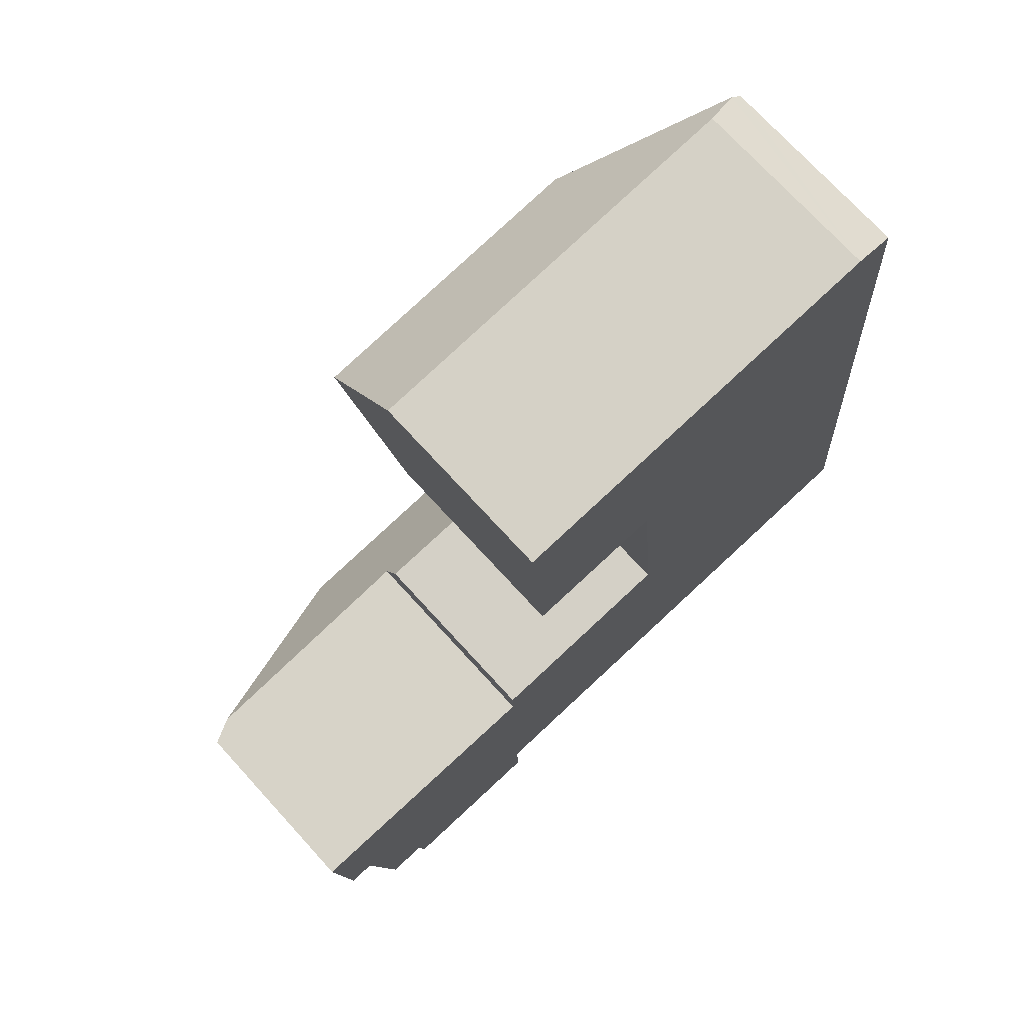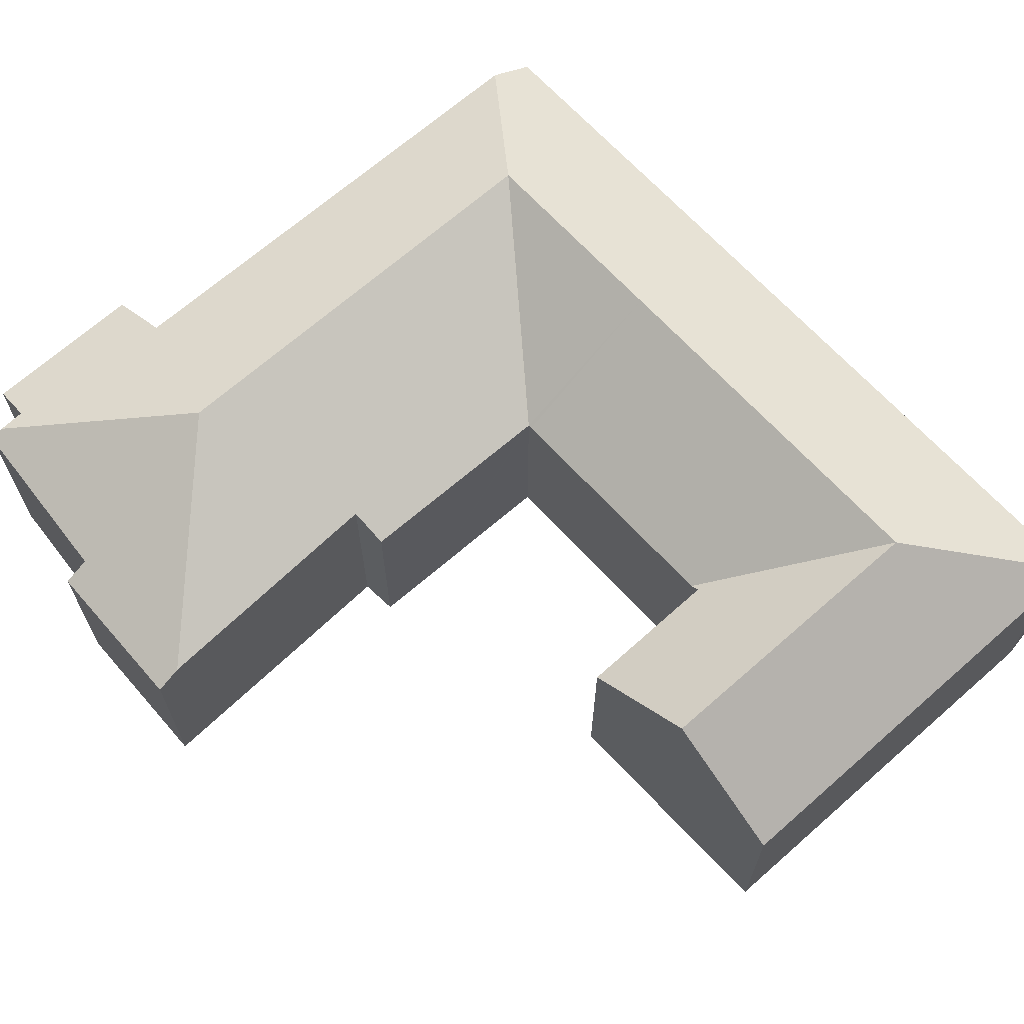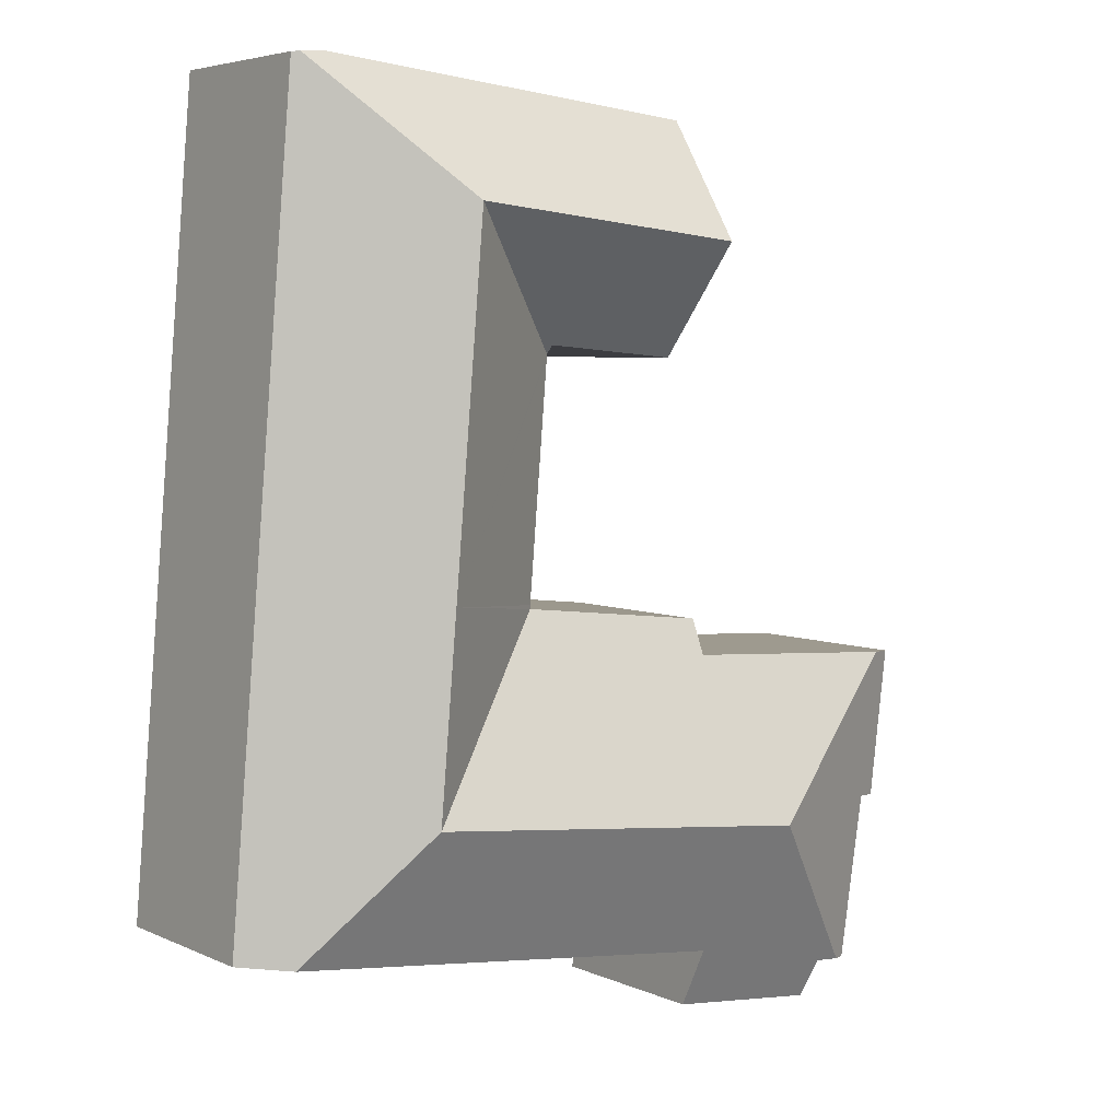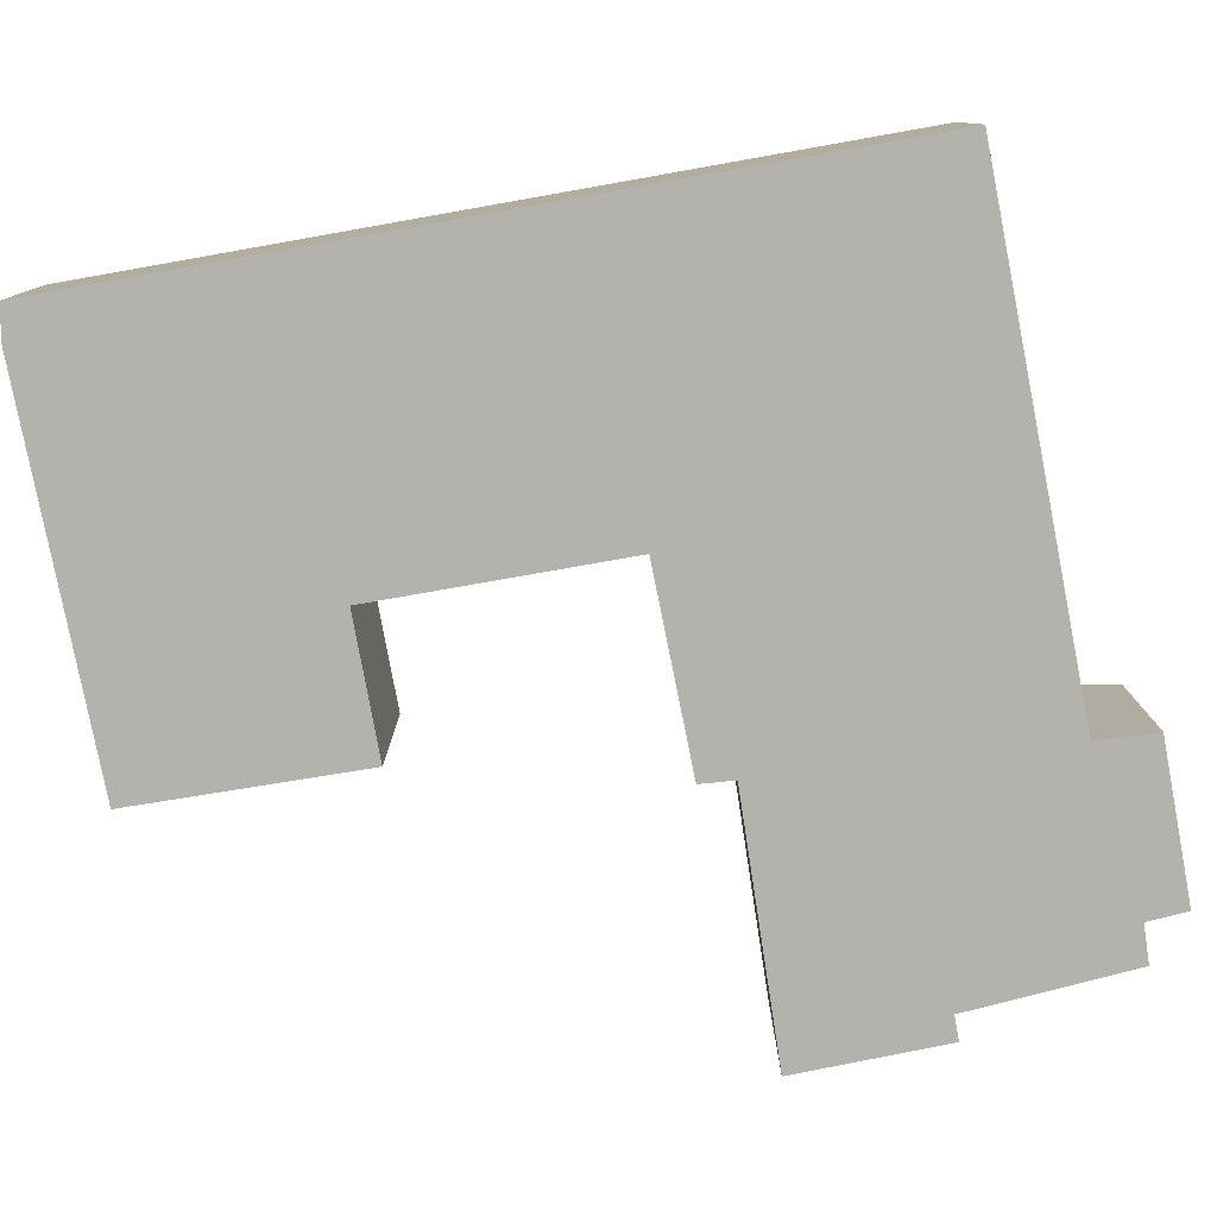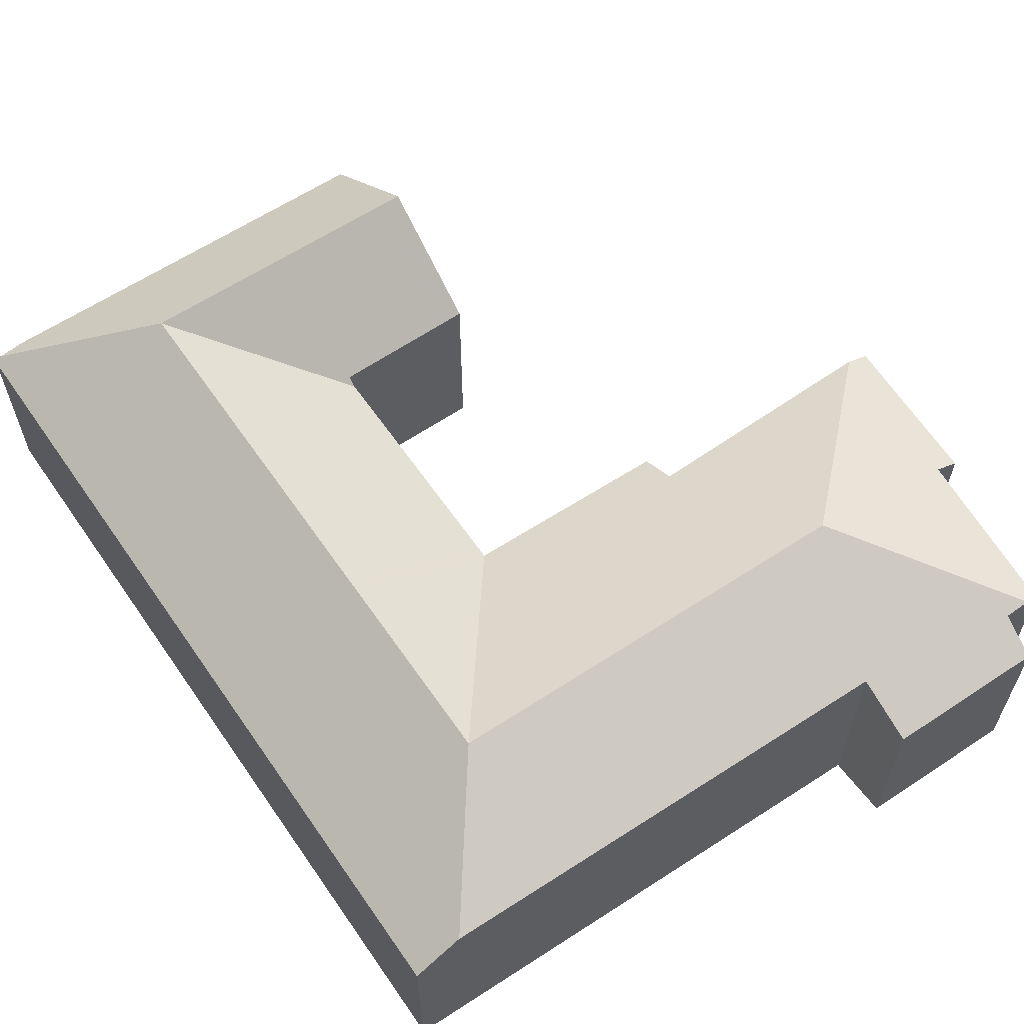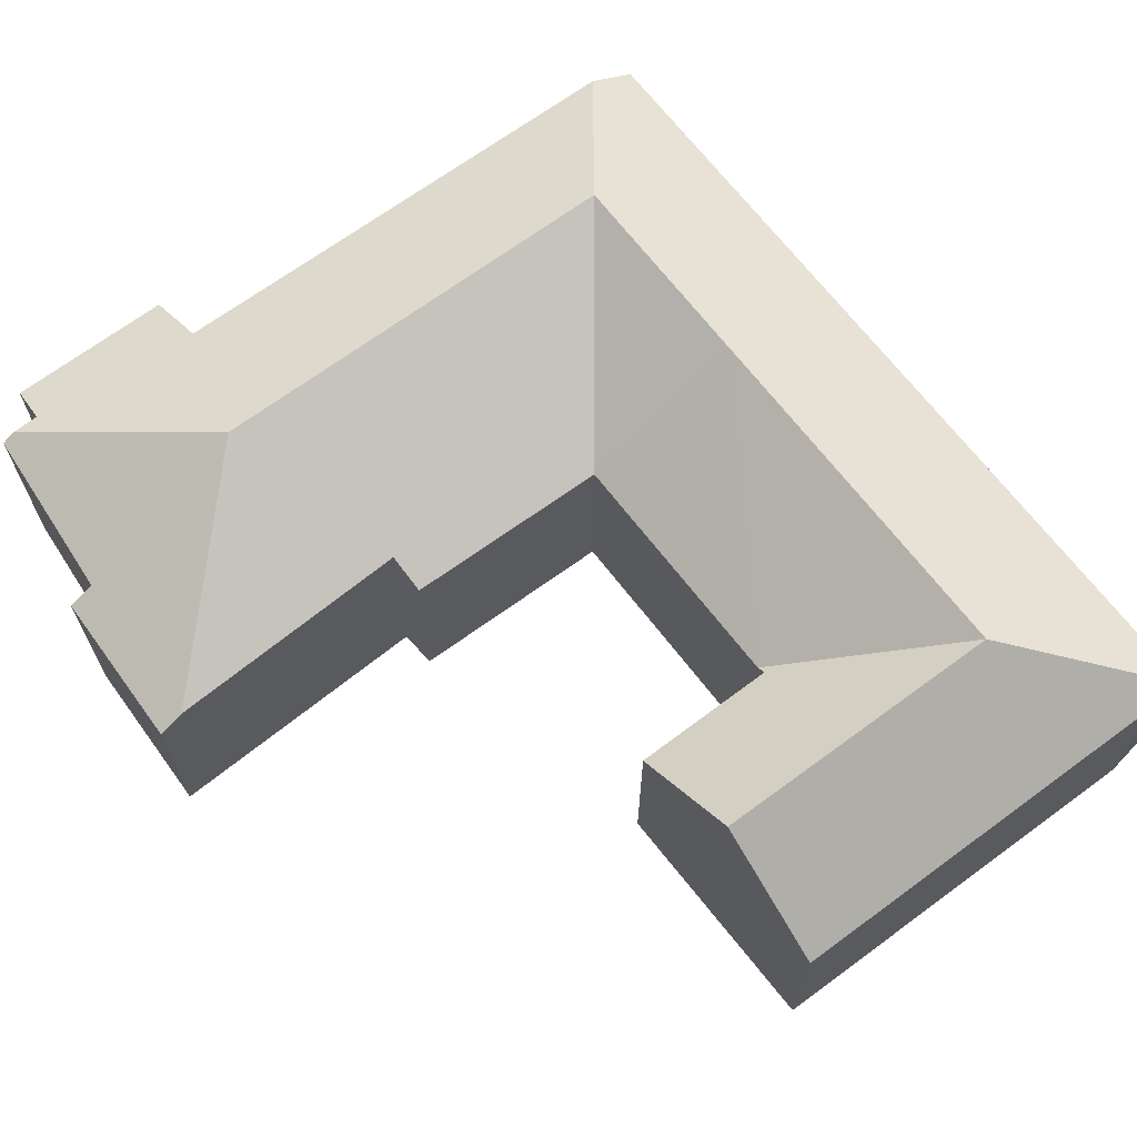
<metadata>
{"format":"obj","ext":"obj","renderer":"f3d","projection":"perspective","resolution":1024,"background":"white","views":[{"elev":73.0,"azim":-42.4,"up":"+Z"},{"elev":67.3,"azim":-47.3,"up":"+Y"},{"elev":5.0,"azim":144.1,"up":"+Z"},{"elev":-79.4,"azim":95.2,"up":"+Y"},{"elev":62.1,"azim":140.6,"up":"+Y"},{"elev":68.0,"azim":-42.3,"up":"+Y"}]}
</metadata>
<code>
v  8.018 10.62 -5.525
v  4.045 7.783 -11.74
v  3.096 7.803 -11.8
v  10.12 7.026 -12.68
v  10.04 8.136 -10.41
v  13.64 8.144 -10.03
v  18.09 8.155 -9.564
v  27.42 8.178 -8.579
v  12.93 10.62 -5.031
v  17.67 10.62 -4.555
v  23.25 10.62 -3.993
v  4.891 7.041 -13.18
v  4.28 7.043 -13.24
v  0 7.105 4.351e-16
v  1.562 7.481 -5.6
v  0.635 7.026 -5.683
v  0.908 7.549 0.056
v  2.6 7.561 -11.82
v  9.788 7.717 0.604
v  9.774 7.085 1.901
v  11.93 7.074 2.139
v  17.05 7.049 2.707
v  17.15 7.048 2.718
v  22.63 10.62 3.415
v  17.14 7.041 2.863
v  16.41 7.048 11.61
v  16.41 7.048 11.7
v  21.51 10.62 16.75
v  21.89 10.62 12.17
v  16.38 7.31 12.03
v  15.92 10.62 16.18
v  16.27 7.311 12.02
v  11.22 7.362 11.57
v  10.94 10.62 15.67
v  25.31 7.056 21.65
v  26.38 7.207 21.57
v  15.54 7.056 20.66
v  10.63 7.056 20.15
v  28.12 7.042 3.967
v  29.16 7.042 -8.395
v  27.38 7.042 12.73
v  26.64 7.042 21.55
v  0 0 0
v  9.788 -3.698e-17 0.604
v  0.908 -3.429e-18 0.056
v  9.774 -1.164e-16 1.901
v  11.93 -1.31e-16 2.139
v  17.15 -1.664e-16 2.718
v  17.05 -1.658e-16 2.707
v  10.63 -1.234e-15 20.15
v  15.54 -1.265e-15 20.66
v  25.31 -1.326e-15 21.65
v  26.64 -1.32e-15 21.55
v  26.38 -1.321e-15 21.57
v  17.14 -1.753e-16 2.863
v  16.41 -7.111e-16 11.61
v  16.41 -7.165e-16 11.7
v  16.38 -7.367e-16 12.03
v  11.22 -7.086e-16 11.57
v  10.94 -9.596e-16 15.67
v  4.045 7.189e-16 -11.74
v  4.28 8.105e-16 -13.24
v  2.6 7.24e-16 -11.82
v  1.562 3.429e-16 -5.6
v  0.635 3.48e-16 -5.683
v  16.27 -7.361e-16 12.02
v  29.16 5.14e-16 -8.395
v  27.42 5.253e-16 -8.579
v  18.09 5.856e-16 -9.564
v  13.64 6.144e-16 -10.03
v  10.04 6.377e-16 -10.41
v  10.12 7.766e-16 -12.68
v  4.891 8.07e-16 -13.18
v  3.096 7.223e-16 -11.8
v  27.38 -7.795e-16 12.73
v  28.12 -2.429e-16 3.967
g defaultobject
f 1 2 3
f 2 1 4
f 4 1 5
f 5 1 6
f 6 1 7
f 7 1 8
f 8 1 9
f 8 9 10
f 8 10 11
f 2 12 13
f 12 2 4
f 14 15 16
f 15 14 1
f 1 14 17
f 15 3 18
f 3 15 1
f 19 1 17
f 1 19 9
f 9 19 20
f 9 20 21
f 9 21 10
f 10 21 22
f 10 22 11
f 11 22 23
f 24 23 25
f 24 11 23
f 26 24 25
f 24 26 27
f 24 27 28
f 24 28 29
f 28 30 31
f 30 28 27
f 31 30 32
f 31 32 33
f 31 33 34
f 28 35 36
f 35 28 37
f 37 28 38
f 38 28 31
f 38 31 34
f 8 39 40
f 39 8 11
f 39 11 24
f 39 24 41
f 41 24 29
f 41 29 42
f 42 29 28
f 42 28 36
f 14 19 17
f 19 14 43
f 19 43 44
f 44 43 45
f 46 21 20
f 21 46 22
f 22 46 47
f 22 47 23
f 23 47 48
f 48 47 49
f 50 37 38
f 37 50 35
f 35 50 51
f 35 51 52
f 52 36 35
f 36 52 42
f 42 52 53
f 53 52 54
f 44 20 19
f 20 44 46
f 48 25 23
f 25 48 26
f 26 48 55
f 26 55 56
f 26 56 27
f 27 56 30
f 30 56 57
f 30 57 58
f 33 38 34
f 38 33 59
f 38 59 50
f 50 59 60
f 13 61 2
f 61 13 62
f 63 15 18
f 15 63 64
f 16 43 14
f 43 16 65
f 58 32 30
f 32 58 33
f 33 58 59
f 59 58 66
f 67 8 40
f 8 67 7
f 7 67 68
f 7 68 69
f 7 69 6
f 6 69 5
f 5 69 70
f 5 70 71
f 72 12 4
f 12 72 13
f 13 72 62
f 62 72 73
f 61 3 2
f 3 61 18
f 18 61 63
f 63 61 74
f 64 16 15
f 16 64 65
f 53 41 42
f 41 53 75
f 41 75 39
f 39 75 76
f 39 76 40
f 40 76 67
f 71 4 5
f 4 71 72
f 73 61 62
f 61 73 72
f 61 72 71
f 74 64 63
f 64 74 61
f 64 61 71
f 64 71 70
f 64 70 69
f 64 69 68
f 64 68 67
f 64 67 76
f 64 76 44
f 64 44 45
f 64 45 43
f 44 76 48
f 44 48 49
f 44 49 47
f 44 47 46
f 48 76 55
f 55 76 56
f 56 76 75
f 56 75 57
f 57 75 58
f 66 60 59
f 60 66 58
f 60 58 75
f 60 75 53
f 60 53 50
f 50 53 51
f 51 53 54
f 51 54 52
f 43 65 64

</code>
